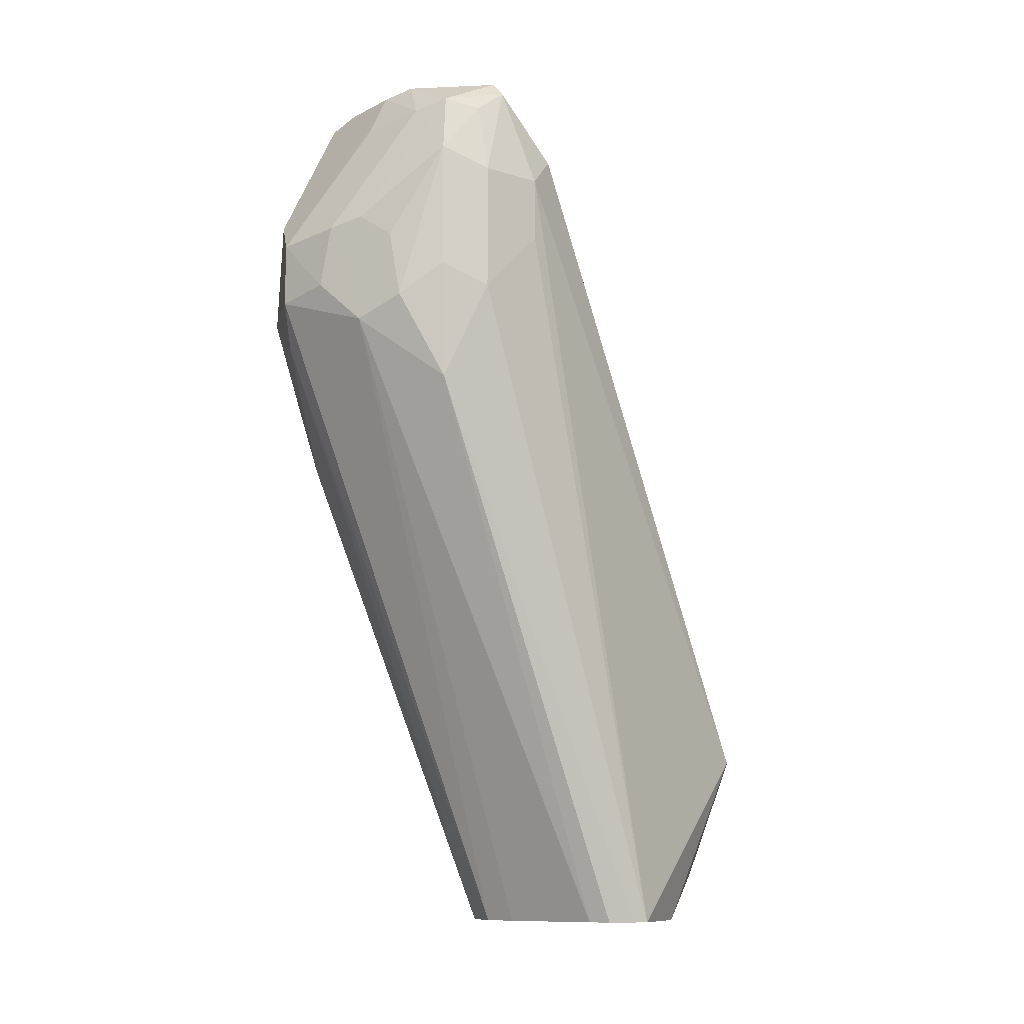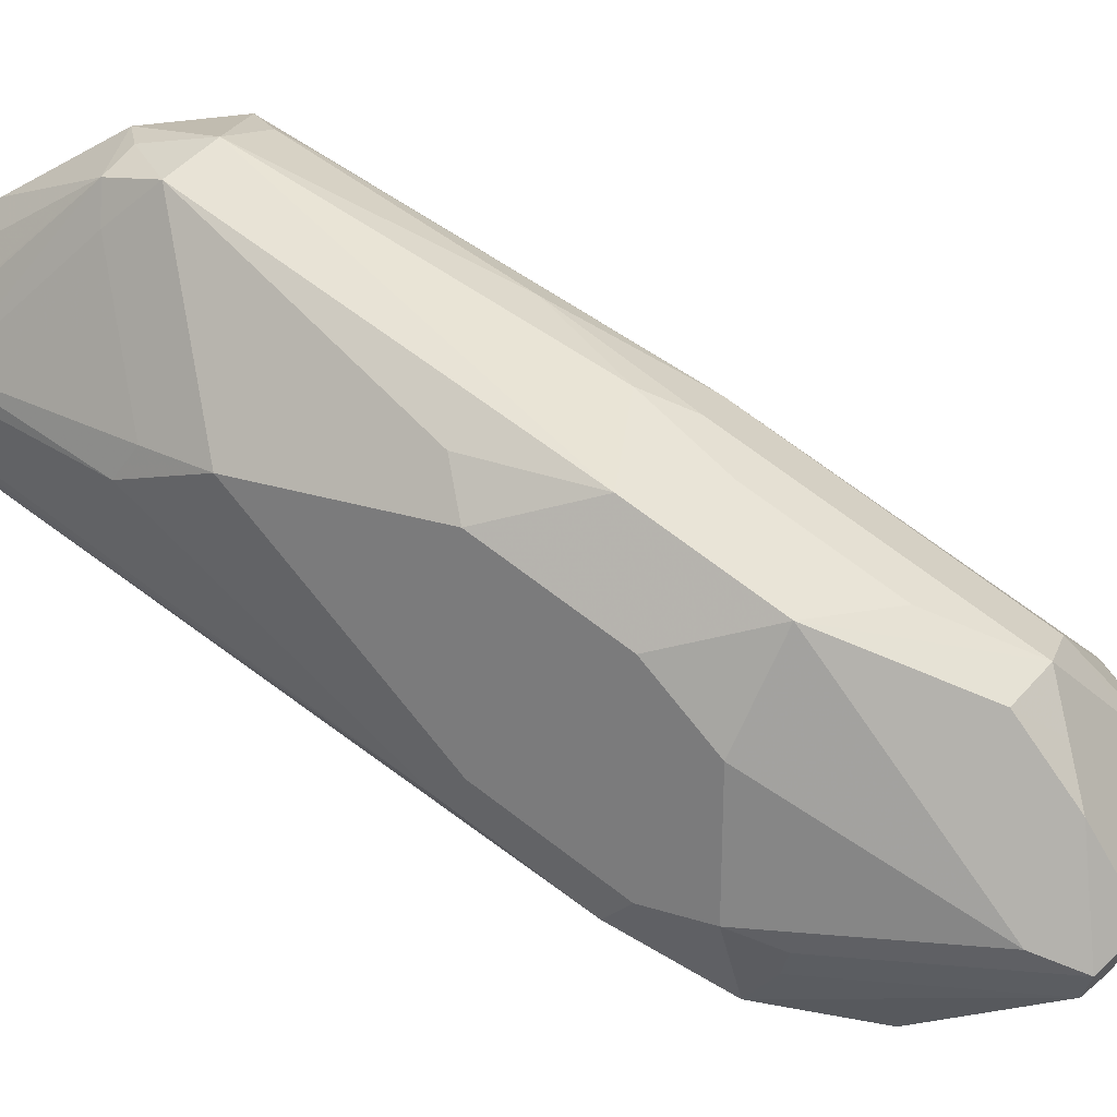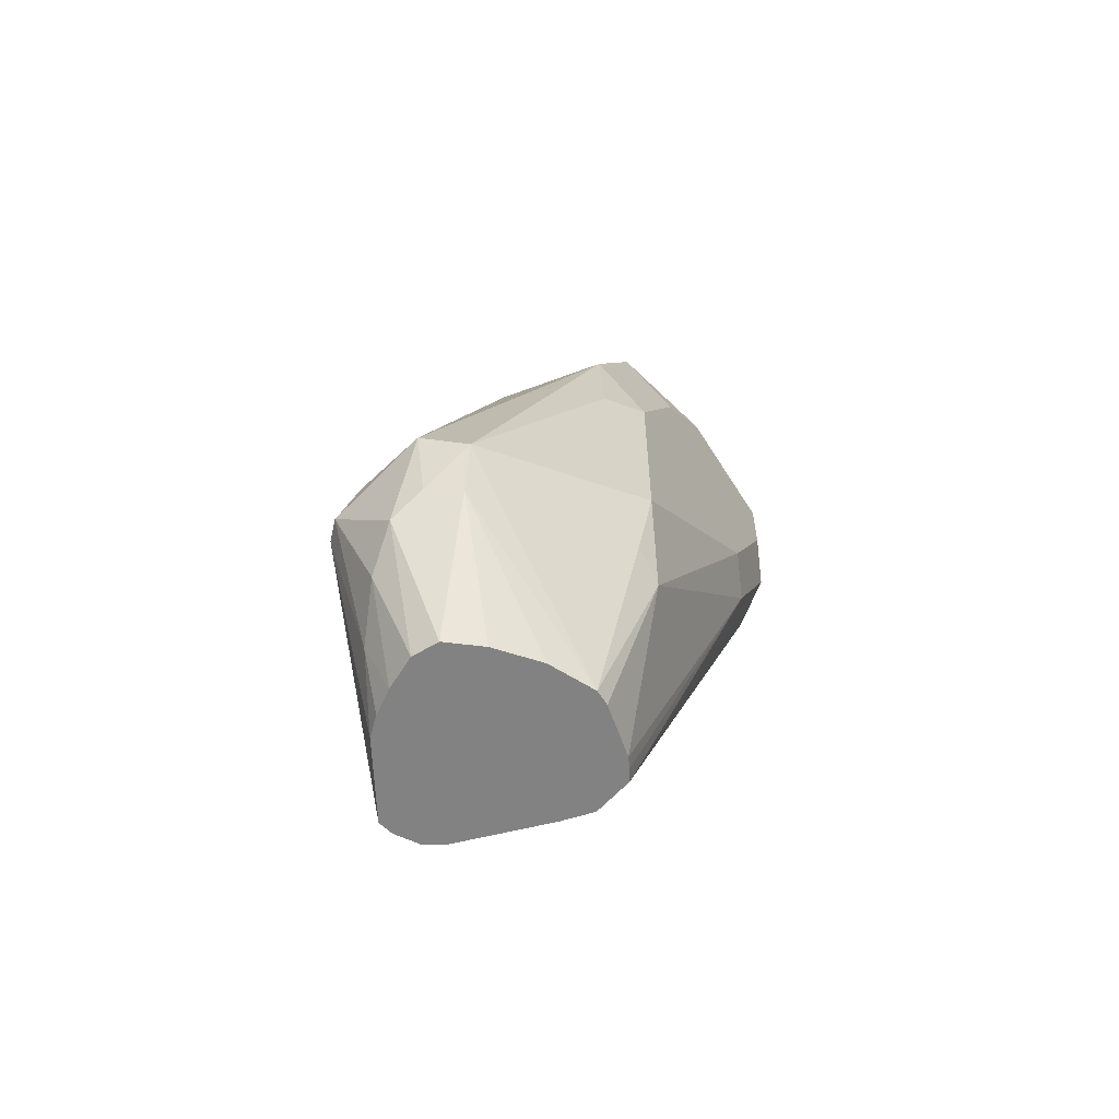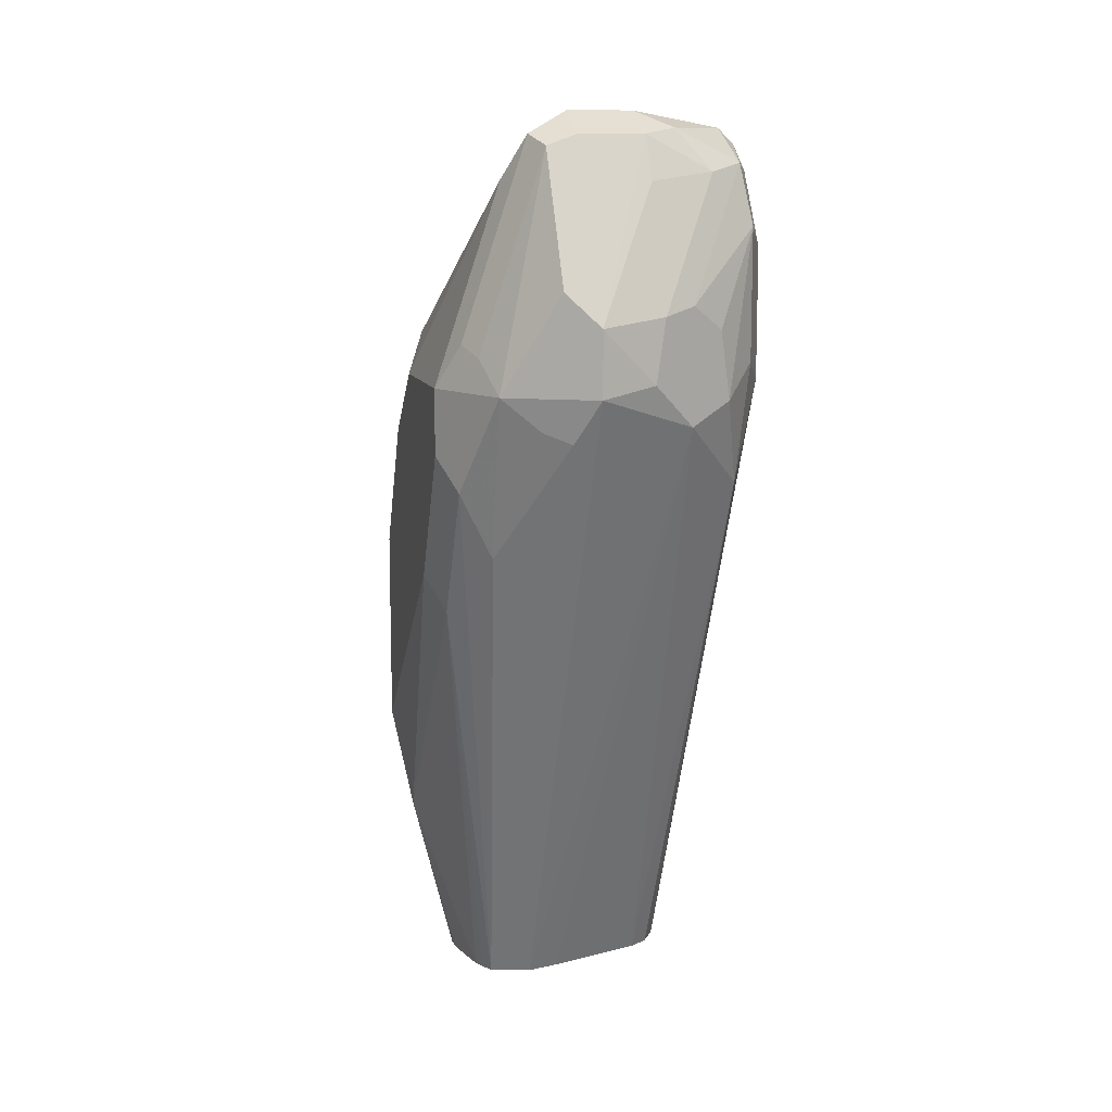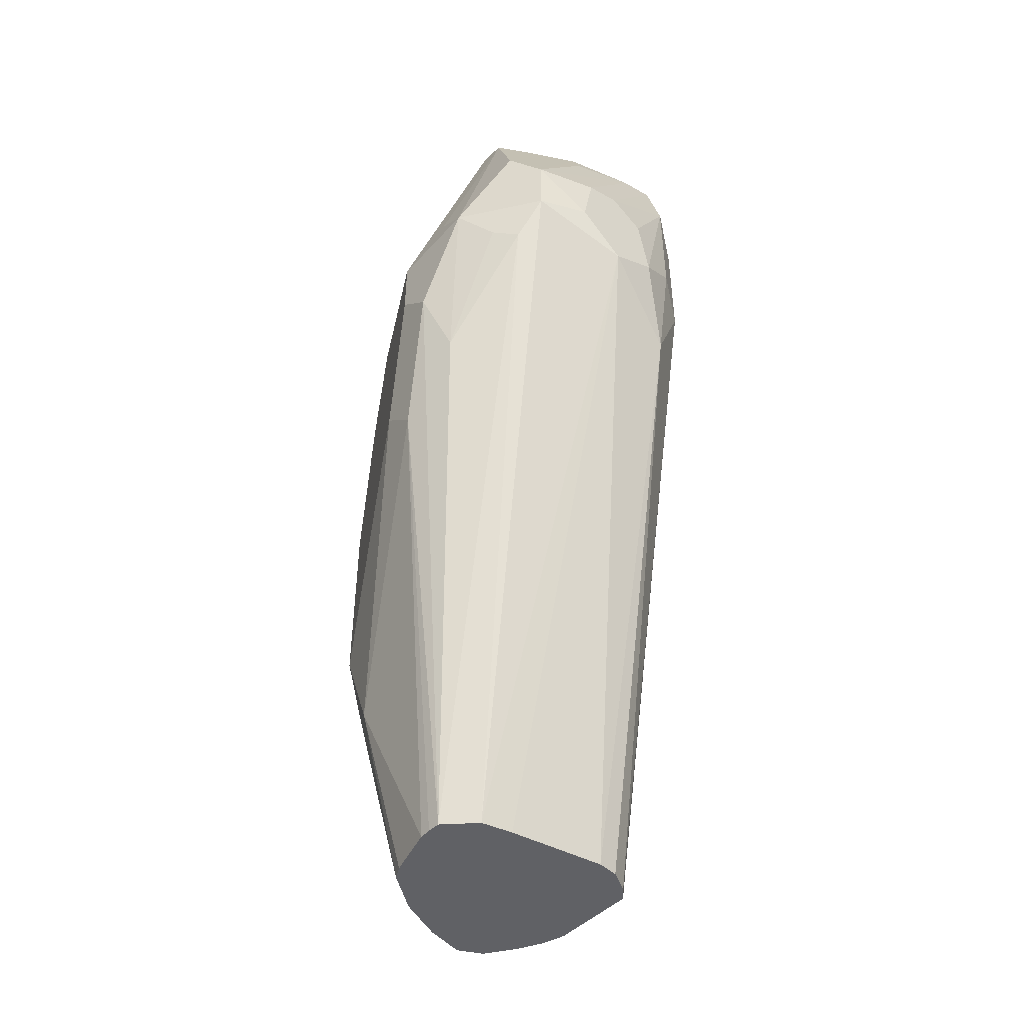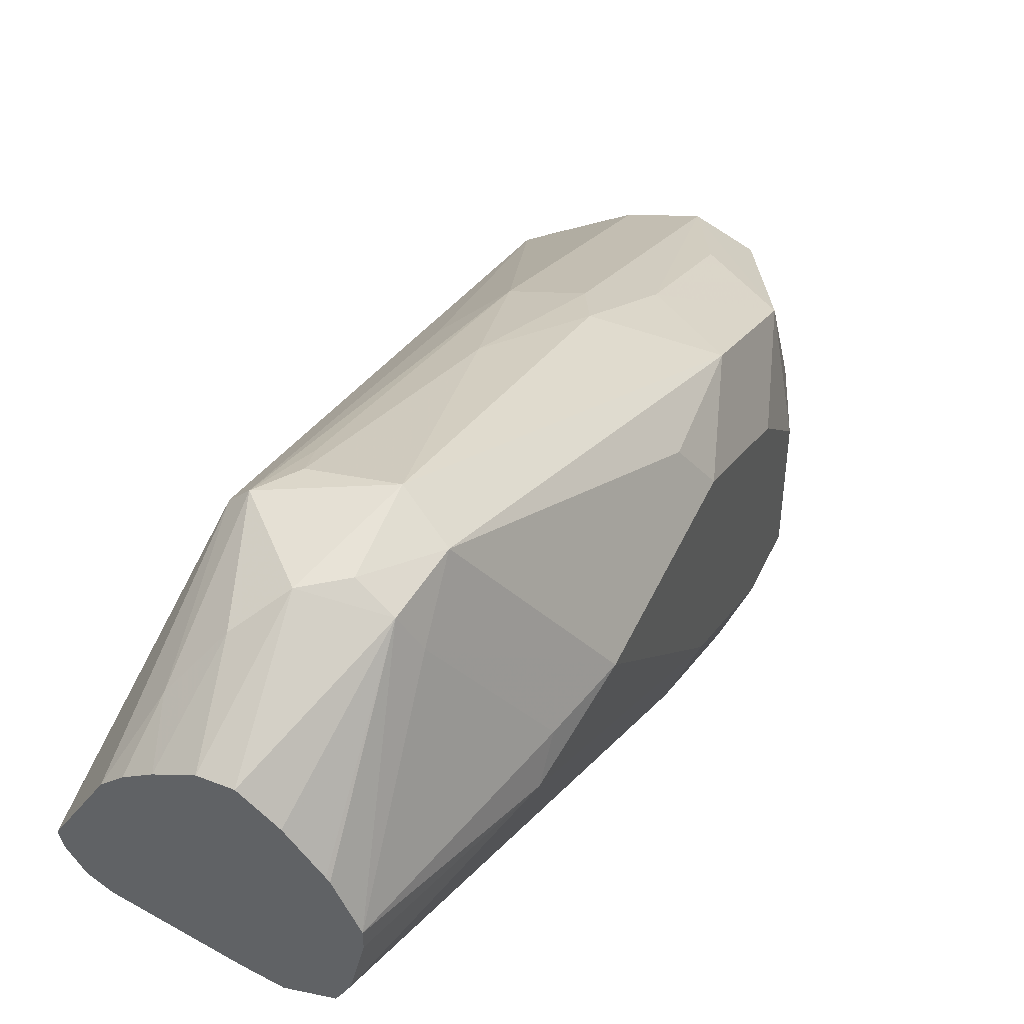
<metadata>
{"format":"obj","ext":"obj","renderer":"f3d","projection":"perspective","resolution":1024,"background":"white","views":[{"elev":-10.3,"azim":-128.5,"up":"+Y"},{"elev":26.5,"azim":116.4,"up":"+Z"},{"elev":-60.7,"azim":31.8,"up":"+Y"},{"elev":11.5,"azim":165.3,"up":"+Y"},{"elev":-47.3,"azim":167.2,"up":"+Y"},{"elev":47.5,"azim":23.8,"up":"+Z"}]}
</metadata>
<code>
v 0.03767 0.6593 0.09419
v 0.02355 0.7253 0.06593
v 0.01648 0.6593 0.08947
v 0.009421 0.6499 0.08947
v 0.02826 0.6311 0.08947
v 0.03767 0.6381 0.08947
v 0.05023 0.653 0.0879
v 0.06593 0.7629 0.04709
v 0.04709 0.7253 0.06593
v 0.03767 0.7535 0.0565
v 0.01413 0.6688 0.08476
v 0.03139 0.766 0.05023
v 0.01648 0.7535 0.0518
v 0.004719 0.6499 0.08476
v 0.009421 0.6122 0.07064
v 0.01884 0.6217 0.08241
v 0.01413 0.7629 0.04709
v 0.004719 0.7441 0.04709
v -0.01413 0.8383 -0.009417
v 0.04709 0.6358 0.08476
v 0.02365 0.598 0.06948
v 0.03176 0.598 0.06943
v 0.0518 0.6381 0.07534
v 0.07535 0.6782 0.03766
v 0.07535 0.7347 0.03766
v 0.06278 0.7033 0.06279
v 0.06593 0.8006 0.02825
v 0.04395 0.7786 0.04395
v 0.06906 0.7284 0.05023
v 0.03139 0.8037 0.03139
v -0.01066 0.598 0.03287
v 0.001907 0.598 0.05506
v -0.01884 0.8288 -0.01883
v 0.007116 0.598 0.06007
v 0.01404 0.598 0.06468
v 0.01413 0.8383 0.009419
v -0.006271 0.8414 -0.006264
v -0.009415 0.8618 -0.02825
v -0.01413 0.8571 -0.02825
v 0.04089 0.598 0.06203
v 0.04949 0.598 0.0517
v 0.05033 0.598 0.05063
v 0.05651 0.598 0.03766
v 0.07064 0.657 0.03766
v 0.07064 0.6499 0.02825
v 0.07535 0.7347 -0.01883
v 0.07535 0.7723 0.01883
v 0.05651 0.8477 -0.03766
v 0.04709 0.8383 0.009419
v 0.03139 0.8414 0.01256
v 0.04395 0.8163 0.0251
v 0.07535 0.7912 9.22e-06
v -0.009507 0.598 0.02825
v -0.01884 0.81 -0.01883
v -0.01884 0.7912 -0.03766
v -0.01884 0.8288 -0.03766
v 0.006286 0.854 -0.01255
v -0.006271 0.8602 -0.02512
v 0.01884 0.8665 -0.03766
v 0.009421 0.8618 -0.04709
v -0.009415 0.8524 -0.04709
v -0.01413 0.85 -0.03766
v 0.05651 0.598 0.03287
v 0.053 0.598 0.01707
v 0.07064 0.7253 -0.02825
v 0.07064 0.7629 -0.04709
v 0.07535 0.7723 -0.03766
v 0.05023 0.8602 -0.04395
v 0.07535 0.7912 -0.03766
v 0.04395 0.854 -0.01255
v 0.03767 0.8477 9.22e-06
v -0.005368 0.598 0.02175
v -0.009415 0.7629 -0.04709
v -0.01255 0.7975 -0.05022
v -0.01255 0.8351 -0.05022
v 0.03139 0.8602 -0.02512
v 0.03767 0.8665 -0.03766
v 0.01884 0.8602 -0.05022
v 7.37e-06 0.85 -0.0518
v 0.009421 0.8147 -0.06592
v 0.0514 0.598 0.01387
v 0.0494 0.598 0.01046
v 0.06122 0.7441 -0.04709
v 0.06278 0.7912 -0.06279
v 0.04709 0.8571 -0.0518
v 0.03767 0.8602 -0.05022
v 0.06906 0.8037 -0.04395
v 0.06593 0.8006 -0.0518
v 7.37e-06 0.598 0.01826
v -0.003137 0.788 -0.05965
v 0.009421 0.7818 -0.06592
v 7.37e-06 0.8076 -0.06121
v 0.01884 0.8477 -0.0565
v 0.03767 0.81 -0.07535
v 0.01884 0.8124 -0.07064
v 0.03767 0.598 0.007029
v 0.04395 0.7786 -0.06906
v 0.05887 0.7535 -0.0518
v 0.0518 0.7818 -0.06592
v 0.03767 0.7912 -0.07535
v 0.04709 0.8194 -0.07064
v 0.01432 0.598 0.01375
v 0.02198 0.7943 -0.0722
v 0.02818 0.598 0.009386
f 1 2 3
f 53 55 73
f 53 73 72
f 55 56 75
f 55 75 74
f 55 74 73
f 56 62 75
f 57 71 70
f 57 70 76
f 57 76 58
f 58 76 77
f 58 77 59
f 59 77 86
f 59 86 78
f 59 78 60
f 60 78 79
f 60 79 61
f 61 79 95
f 61 95 80
f 61 80 75
f 61 75 62
f 64 81 65
f 50 71 57
f 49 71 50
f 49 70 71
f 49 68 70
f 33 56 55
f 33 55 54
f 36 50 57
f 36 57 58
f 36 58 38
f 36 38 37
f 38 58 59
f 38 59 60
f 38 60 61
f 38 61 39
f 65 81 82
f 39 61 62
f 43 63 45
f 43 45 44
f 45 63 64
f 45 64 65
f 45 65 46
f 46 66 67
f 46 65 66
f 48 68 49
f 48 52 69
f 48 69 68
f 39 62 56
f 65 82 66
f 66 83 84
f 66 84 69
f 83 97 98
f 83 98 84
f 84 99 100
f 84 100 101
f 84 101 85
f 84 85 88
f 84 98 99
f 85 101 94
f 85 94 86
f 89 91 102
f 82 97 83
f 90 95 91
f 91 103 100
f 91 100 96
f 91 96 104
f 91 104 102
f 94 103 95
f 94 101 100
f 94 100 103
f 96 100 97
f 97 100 99
f 97 99 98
f 91 95 103
f 33 39 56
f 82 96 97
f 80 95 90
f 66 69 67
f 66 82 83
f 68 85 86
f 68 86 77
f 68 77 70
f 68 69 87
f 68 87 88
f 68 88 85
f 69 84 88
f 69 88 87
f 80 90 92
f 72 73 89
f 73 90 91
f 73 91 89
f 74 75 90
f 75 80 92
f 75 92 90
f 78 93 79
f 78 86 94
f 78 94 93
f 79 93 94
f 79 94 95
f 73 74 90
f 31 55 53
f 70 77 76
f 31 33 54
f 7 23 24
f 7 24 25
f 7 25 26
f 7 26 8
f 8 25 47
f 8 47 27
f 8 27 28
f 8 28 10
f 8 10 9
f 8 26 29
f 8 29 25
f 10 28 30
f 10 30 12
f 11 13 17
f 12 30 17
f 12 17 13
f 14 31 32
f 14 32 15
f 14 19 33
f 14 33 31
f 15 32 34
f 7 20 23
f 6 20 7
f 5 22 20
f 5 21 22
f 31 54 55
f 1 3 4
f 1 4 5
f 1 5 6
f 1 6 7
f 1 7 8
f 1 8 9
f 1 9 10
f 1 10 2
f 2 11 3
f 15 34 35
f 2 10 12
f 2 13 11
f 3 11 4
f 4 14 15
f 4 15 16
f 4 16 5
f 4 11 17
f 4 17 18
f 4 18 19
f 5 20 6
f 5 16 21
f 2 12 13
f 15 35 16
f 4 19 14
f 17 30 36
f 21 42 41
f 21 41 40
f 21 40 22
f 23 44 24
f 23 43 44
f 24 44 45
f 24 45 46
f 24 46 67
f 24 67 69
f 24 69 52
f 21 43 42
f 24 47 25
f 27 48 49
f 27 49 50
f 27 50 51
f 27 51 28
f 27 47 52
f 27 52 48
f 28 51 50
f 28 50 30
f 16 35 21
f 30 50 36
f 25 29 26
f 21 63 43
f 24 52 47
f 21 81 64
f 17 19 18
f 21 64 63
f 19 36 37
f 19 37 38
f 19 38 39
f 19 39 33
f 20 22 40
f 17 36 19
f 20 41 42
f 20 42 43
f 20 43 23
f 20 40 41
f 21 102 104
f 21 96 82
f 21 35 34
f 21 104 96
f 21 89 102
f 21 72 89
f 21 82 81
f 21 31 53
f 21 32 31
f 21 34 32
f 21 53 72

</code>
